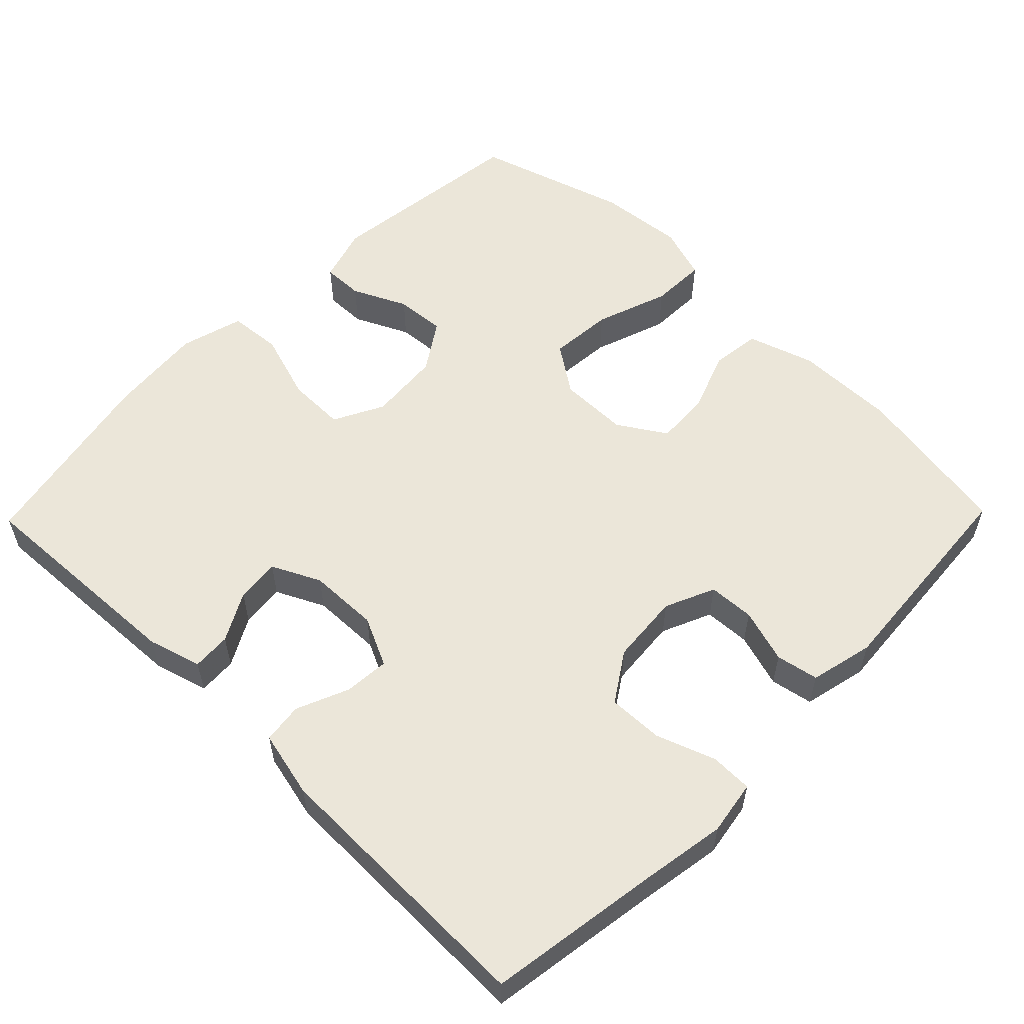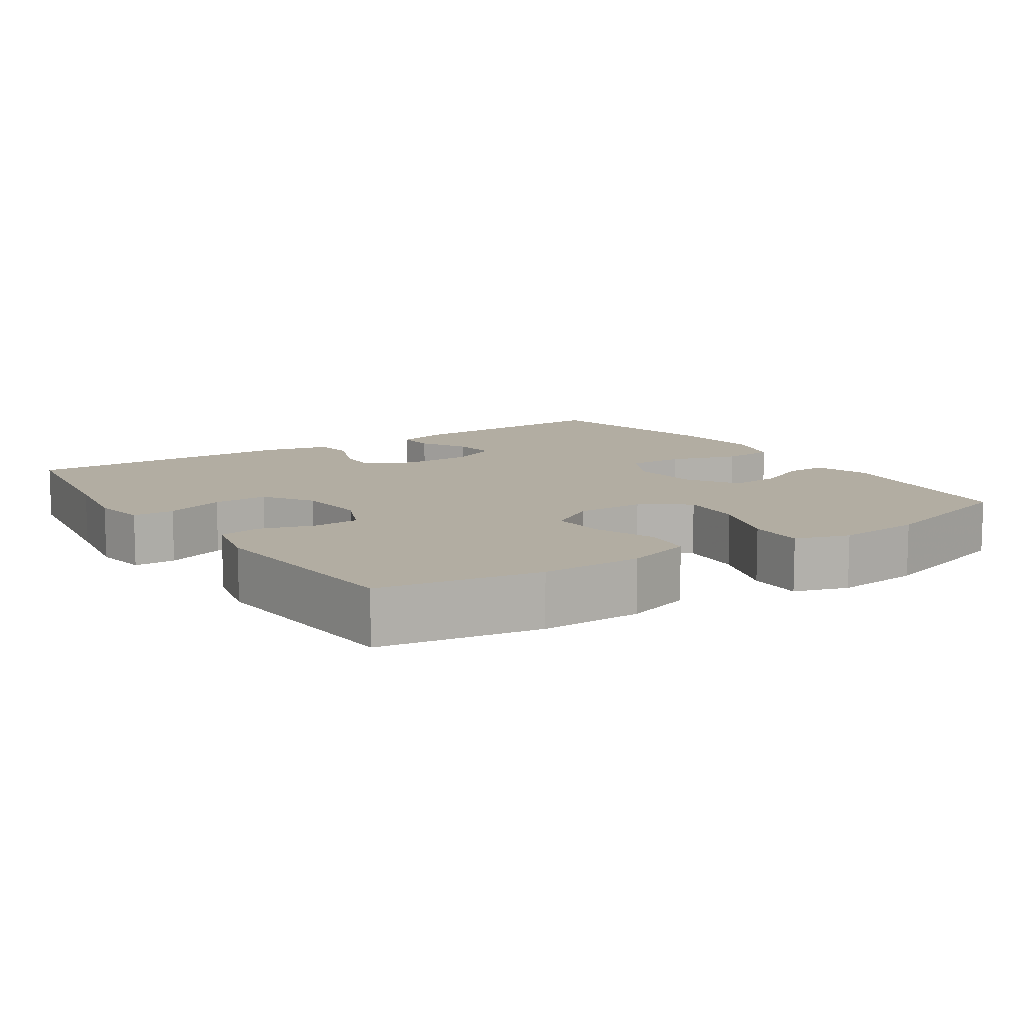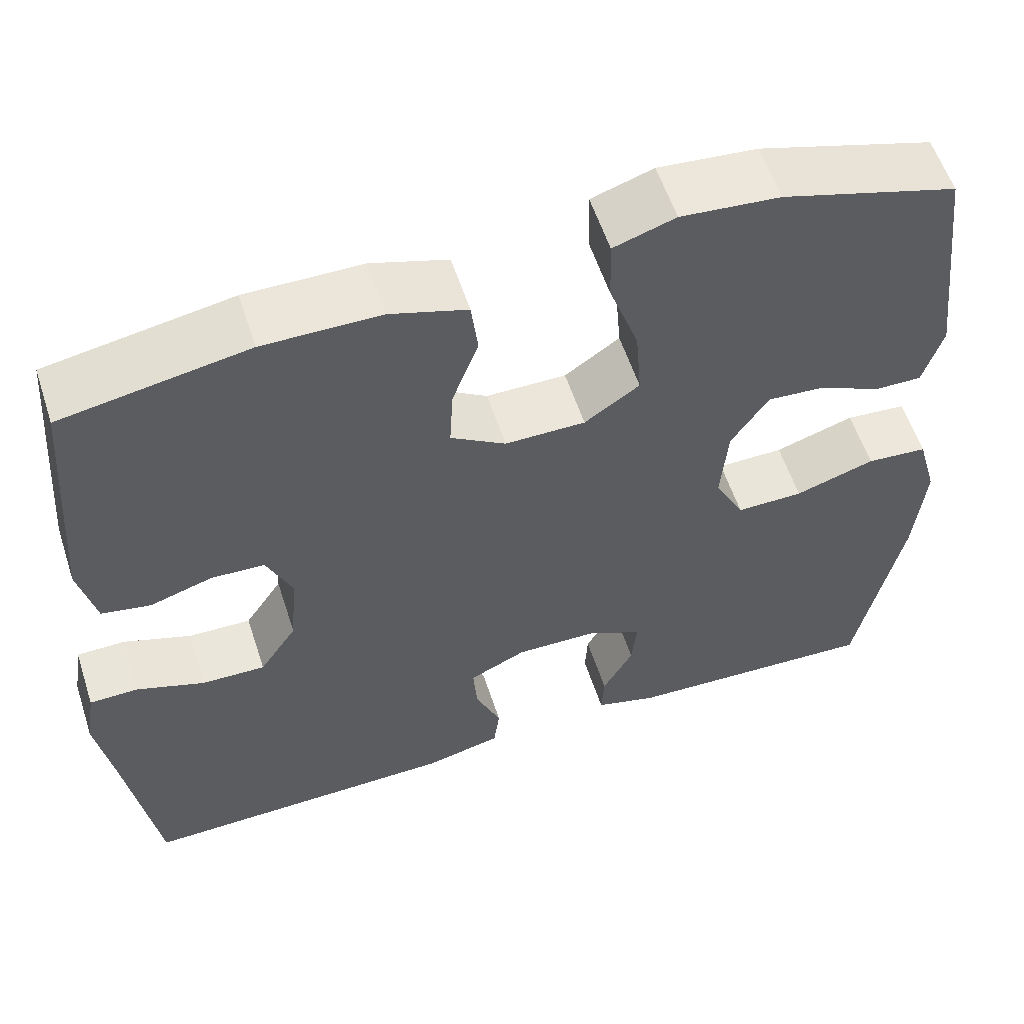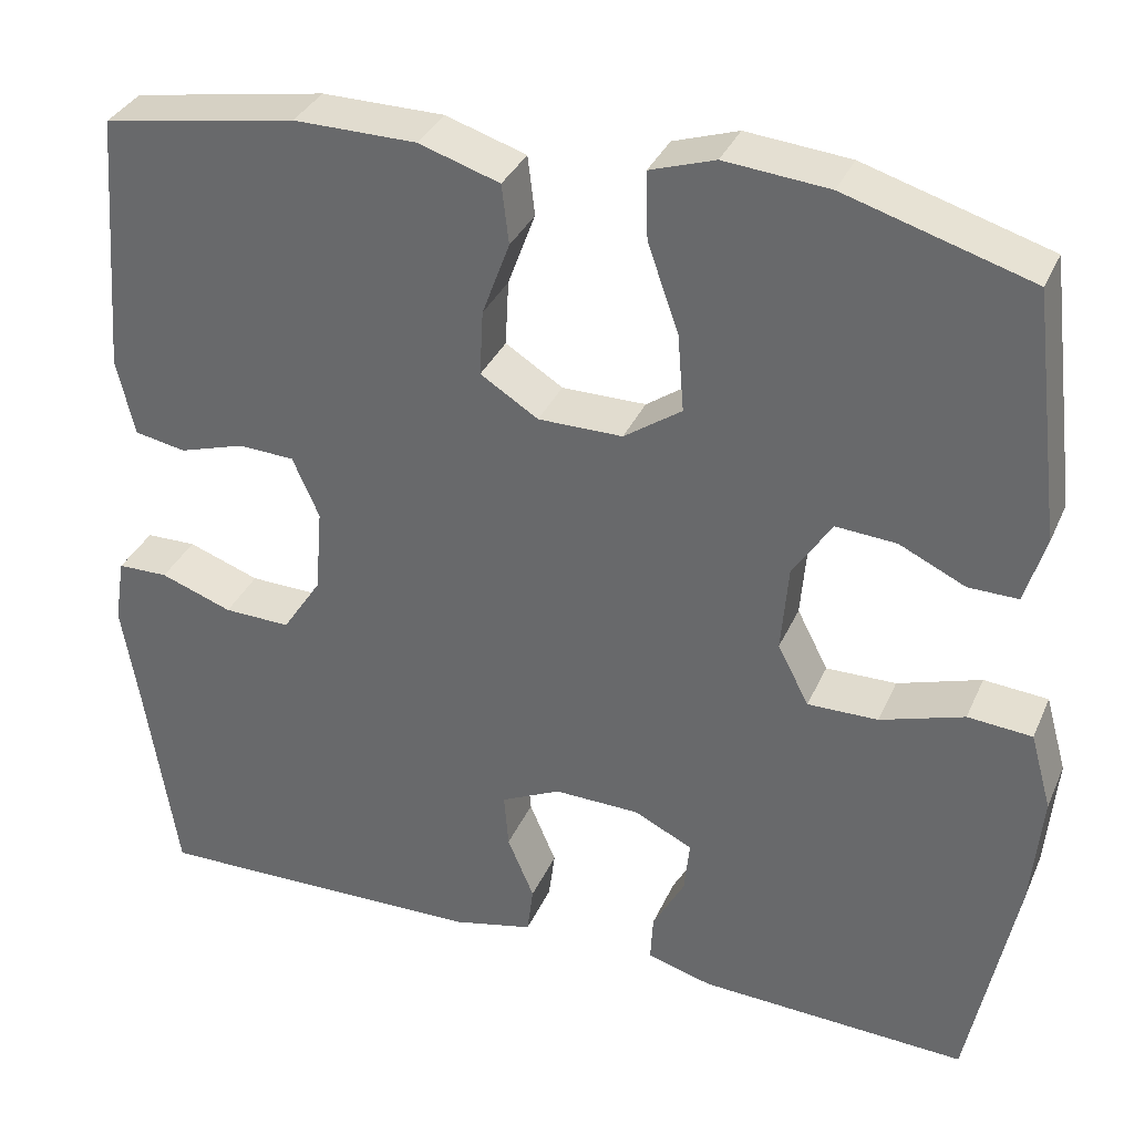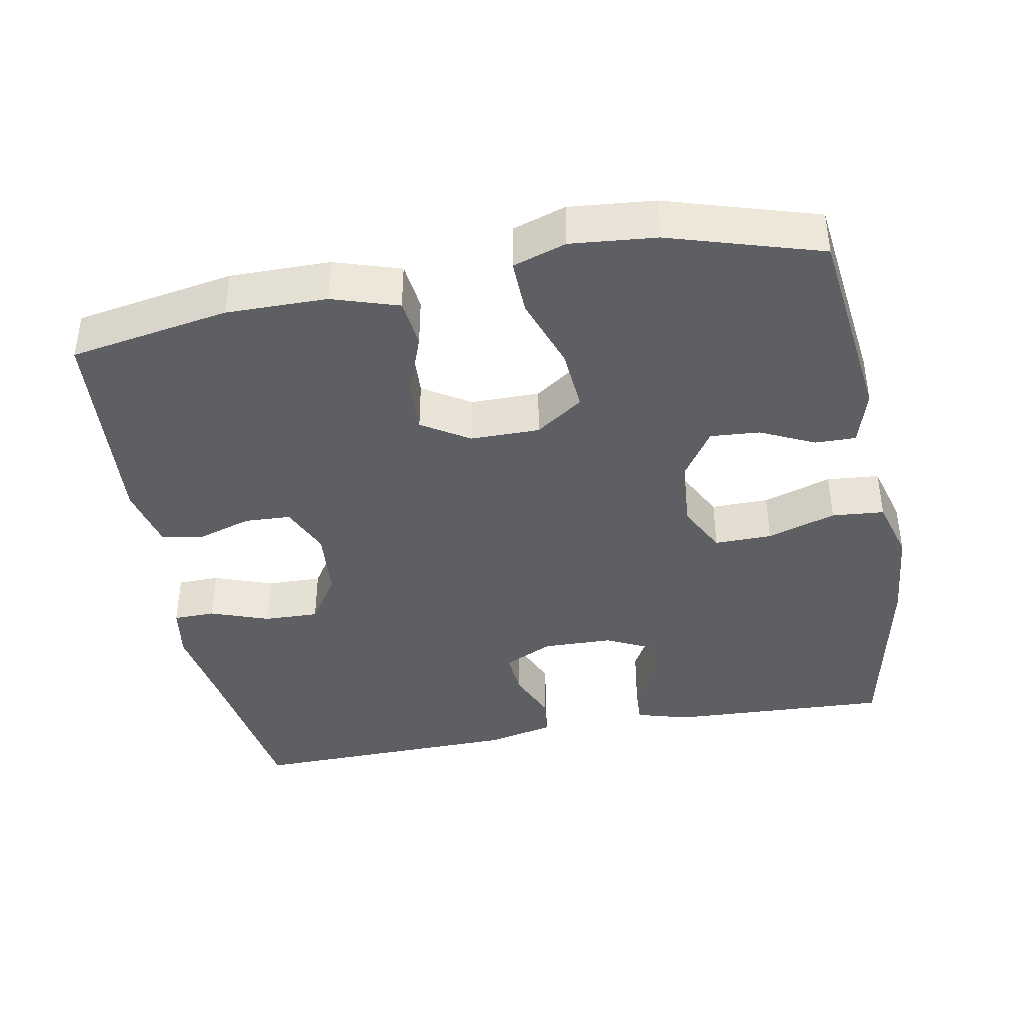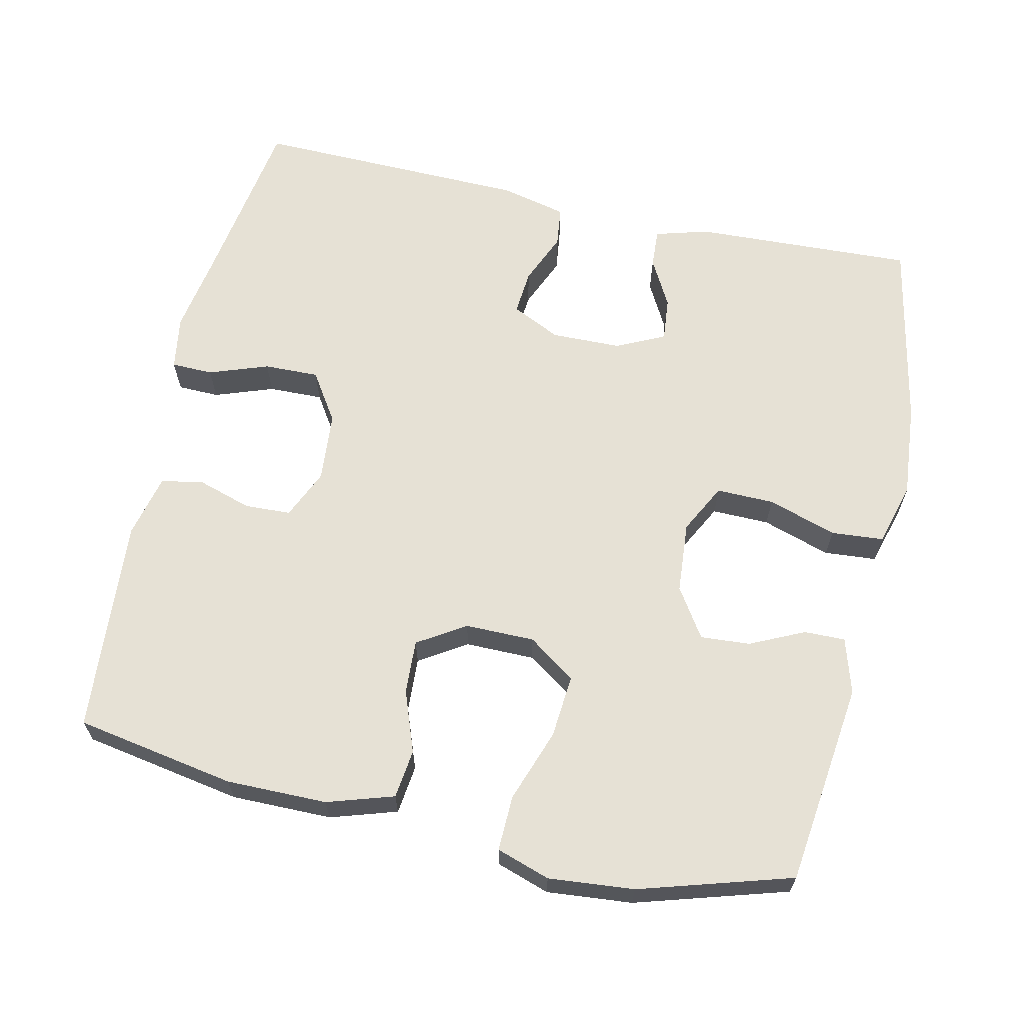
<metadata>
{"format":"obj","ext":"obj","renderer":"f3d","projection":"perspective","resolution":1024,"background":"white","views":[{"elev":56.5,"azim":-135.7,"up":"+Y"},{"elev":10.6,"azim":-33.7,"up":"+Y"},{"elev":57.3,"azim":-18.0,"up":"+Z"},{"elev":34.2,"azim":21.4,"up":"+Z"},{"elev":-40.5,"azim":10.6,"up":"+Y"},{"elev":64.4,"azim":12.7,"up":"+Y"}]}
</metadata>
<code>
v 0.5 0.07 0.5
v 0.534 0.07 0.221
v 0.511 0.07 0.145
v 0.455 0.07 0.146
v 0.381 0.07 0.181
v 0.313 0.07 0.186
v 0.269 0.07 0.119
v 0.261 0.07 0.021
v 0.296 0.07 -0.047
v 0.375 0.07 -0.046
v 0.469 0.07 -0.016
v 0.541 0.07 -0.022
v 0.565 0.07 -0.108
v 0.553 0.07 -0.238
v 0.5 0.07 -0.5
v 0.197 0.07 -0.486
v 0.124 0.07 -0.465
v 0.127 0.07 -0.412
v 0.163 0.07 -0.346
v 0.169 0.07 -0.286
v 0.103 0.07 -0.254
v 0.007 0.07 -0.252
v -0.06 0.07 -0.284
v -0.055 0.07 -0.346
v -0.025 0.07 -0.417
v -0.032 0.07 -0.472
v -0.123 0.07 -0.493
v -0.5 0.07 -0.5
v -0.536 0.07 -0.264
v -0.555 0.07 -0.149
v -0.543 0.07 -0.075
v -0.486 0.07 -0.074
v -0.405 0.07 -0.103
v -0.33 0.07 -0.105
v -0.286 0.07 -0.038
v -0.278 0.07 0.058
v -0.308 0.07 0.126
v -0.371 0.07 0.129
v -0.445 0.07 0.106
v -0.503 0.07 0.117
v -0.523 0.07 0.204
v -0.5 0.07 0.5
v -0.281 0.07 0.538
v -0.143 0.07 0.537
v -0.052 0.07 0.508
v -0.044 0.07 0.441
v -0.075 0.07 0.357
v -0.079 0.07 0.283
v -0.014 0.07 0.242
v 0.081 0.07 0.242
v 0.146 0.07 0.287
v 0.139 0.07 0.374
v 0.104 0.07 0.474
v 0.102 0.07 0.55
v 0.175 0.07 0.574
v 0.292 0.07 0.563
v 0.5 0 0.5
v 0.534 0 0.221
v 0.511 0 0.145
v 0.455 0 0.146
v 0.381 0 0.181
v 0.313 0 0.186
v 0.269 0 0.119
v 0.261 0 0.021
v 0.296 0 -0.047
v 0.375 0 -0.046
v 0.469 0 -0.016
v 0.541 0 -0.022
v 0.565 0 -0.108
v 0.553 0 -0.238
v 0.5 0 -0.5
v 0.197 0 -0.486
v 0.124 0 -0.465
v 0.127 0 -0.412
v 0.163 0 -0.346
v 0.169 0 -0.286
v 0.103 0 -0.254
v 0.007 0 -0.252
v -0.06 0 -0.284
v -0.055 0 -0.346
v -0.025 0 -0.417
v -0.032 0 -0.472
v -0.123 0 -0.493
v -0.5 0 -0.5
v -0.536 0 -0.264
v -0.555 0 -0.149
v -0.543 0 -0.075
v -0.486 0 -0.074
v -0.405 0 -0.103
v -0.33 0 -0.105
v -0.286 0 -0.038
v -0.278 0 0.058
v -0.308 0 0.126
v -0.371 0 0.129
v -0.445 0 0.106
v -0.503 0 0.117
v -0.523 0 0.204
v -0.5 0 0.5
v -0.281 0 0.538
v -0.143 0 0.537
v -0.052 0 0.508
v -0.044 0 0.441
v -0.075 0 0.357
v -0.079 0 0.283
v -0.014 0 0.242
v 0.081 0 0.242
v 0.146 0 0.287
v 0.139 0 0.374
v 0.104 0 0.474
v 0.102 0 0.55
v 0.175 0 0.574
v 0.292 0 0.563
f 3 4 5
f 2 3 5
f 1 2 5
f 56 1 5
f 55 56 5
f 54 55 5
f 53 54 5
f 52 53 5
f 51 52 5 6
f 50 51 6 7
f 49 50 7 8
f 48 49 8 9
f 45 46 47
f 44 45 47
f 43 44 47
f 42 43 47
f 41 42 47
f 40 41 47
f 39 40 47
f 38 39 47
f 37 38 47 48
f 36 37 48 9
f 31 32 33
f 30 31 33
f 29 30 33
f 29 33 34
f 28 29 34
f 27 28 34
f 26 27 34
f 25 26 34
f 24 25 34
f 23 24 34 35
f 17 18 19
f 16 17 19
f 15 16 19
f 14 15 19
f 13 14 19
f 12 13 19
f 11 12 19
f 10 11 19
f 9 10 19 20
f 35 36 9
f 23 35 9
f 22 23 9
f 9 20 21
f 9 21 22
f 61 60 59
f 61 59 58
f 61 58 57
f 61 57 112
f 61 112 111
f 61 111 110
f 61 110 109
f 61 109 108
f 62 61 108 107
f 63 62 107 106
f 64 63 106 105
f 65 64 105 104
f 103 102 101
f 103 101 100
f 103 100 99
f 103 99 98
f 103 98 97
f 103 97 96
f 103 96 95
f 103 95 94
f 104 103 94 93
f 65 104 93 92
f 89 88 87
f 89 87 86
f 89 86 85
f 90 89 85
f 90 85 84
f 90 84 83
f 90 83 82
f 90 82 81
f 90 81 80
f 91 90 80 79
f 75 74 73
f 75 73 72
f 75 72 71
f 75 71 70
f 75 70 69
f 75 69 68
f 75 68 67
f 75 67 66
f 76 75 66 65
f 65 92 91
f 65 91 79
f 65 79 78
f 77 76 65
f 78 77 65
f 1 57 58 2
f 2 58 59 3
f 3 59 60 4
f 4 60 61 5
f 5 61 62 6
f 6 62 63 7
f 7 63 64 8
f 8 64 65 9
f 9 65 66 10
f 10 66 67 11
f 11 67 68 12
f 12 68 69 13
f 13 69 70 14
f 14 70 71 15
f 15 71 72 16
f 16 72 73 17
f 17 73 74 18
f 18 74 75 19
f 19 75 76 20
f 20 76 77 21
f 21 77 78 22
f 22 78 79 23
f 23 79 80 24
f 24 80 81 25
f 25 81 82 26
f 26 82 83 27
f 27 83 84 28
f 28 84 85 29
f 29 85 86 30
f 30 86 87 31
f 31 87 88 32
f 32 88 89 33
f 33 89 90 34
f 34 90 91 35
f 35 91 92 36
f 36 92 93 37
f 37 93 94 38
f 38 94 95 39
f 39 95 96 40
f 40 96 97 41
f 41 97 98 42
f 42 98 99 43
f 43 99 100 44
f 44 100 101 45
f 45 101 102 46
f 46 102 103 47
f 47 103 104 48
f 48 104 105 49
f 49 105 106 50
f 50 106 107 51
f 51 107 108 52
f 52 108 109 53
f 53 109 110 54
f 54 110 111 55
f 55 111 112 56
f 56 112 57 1

</code>
